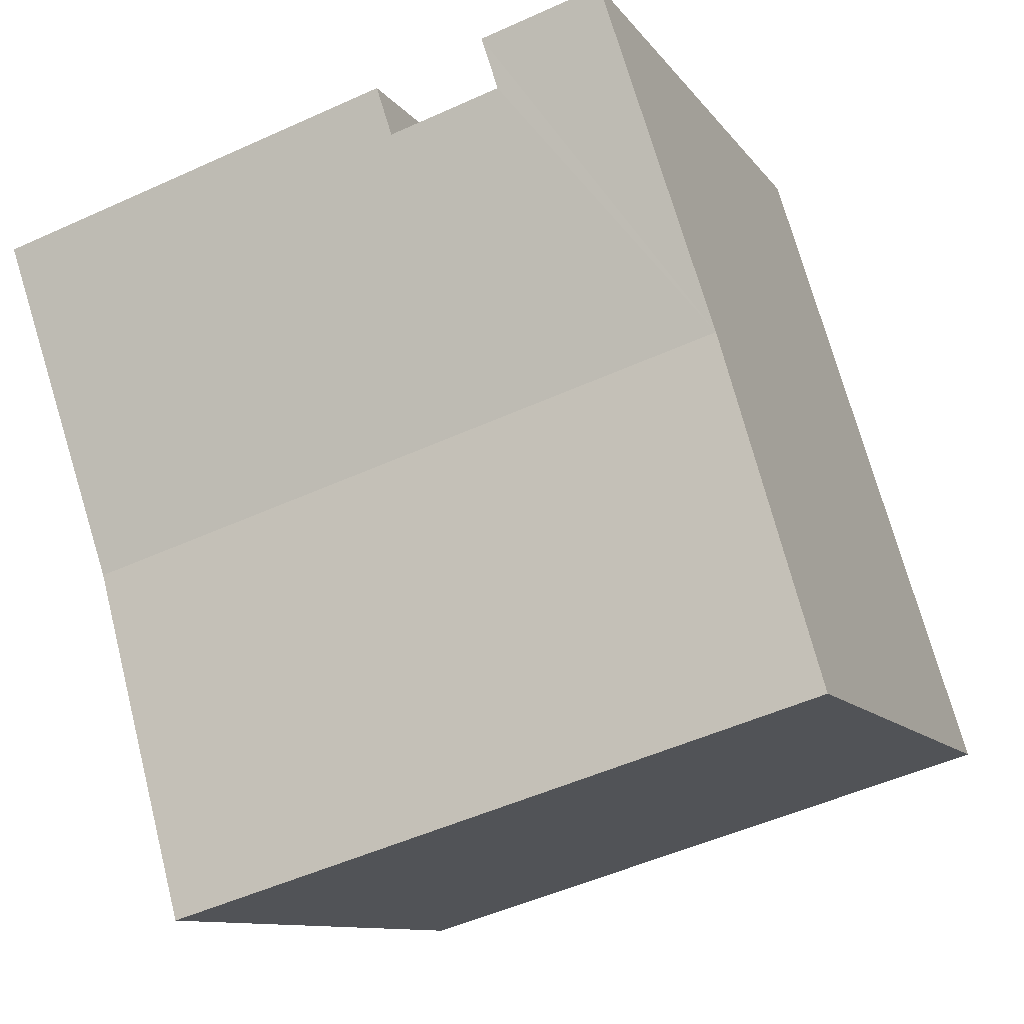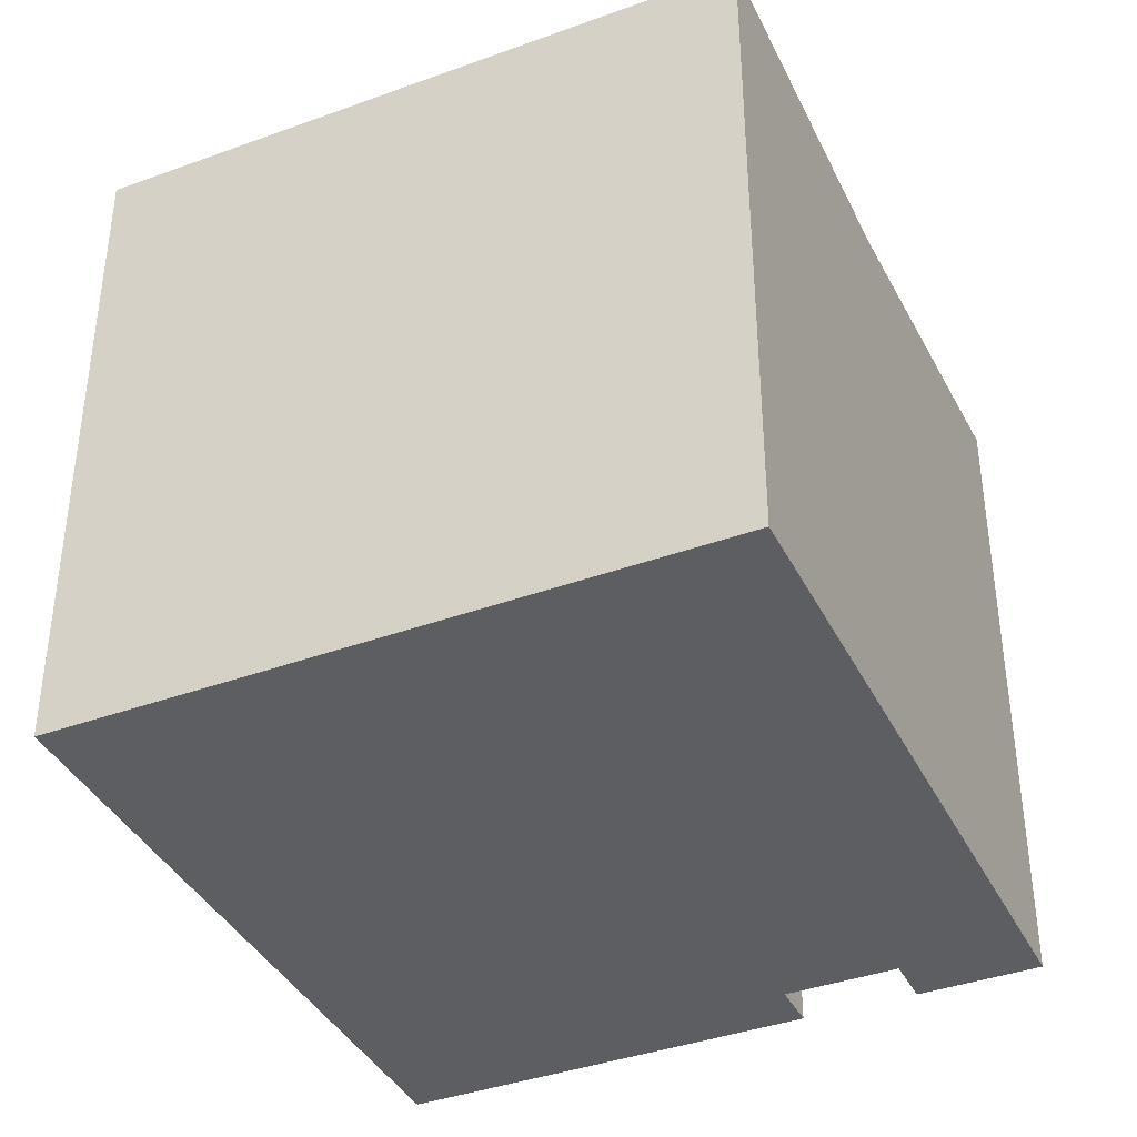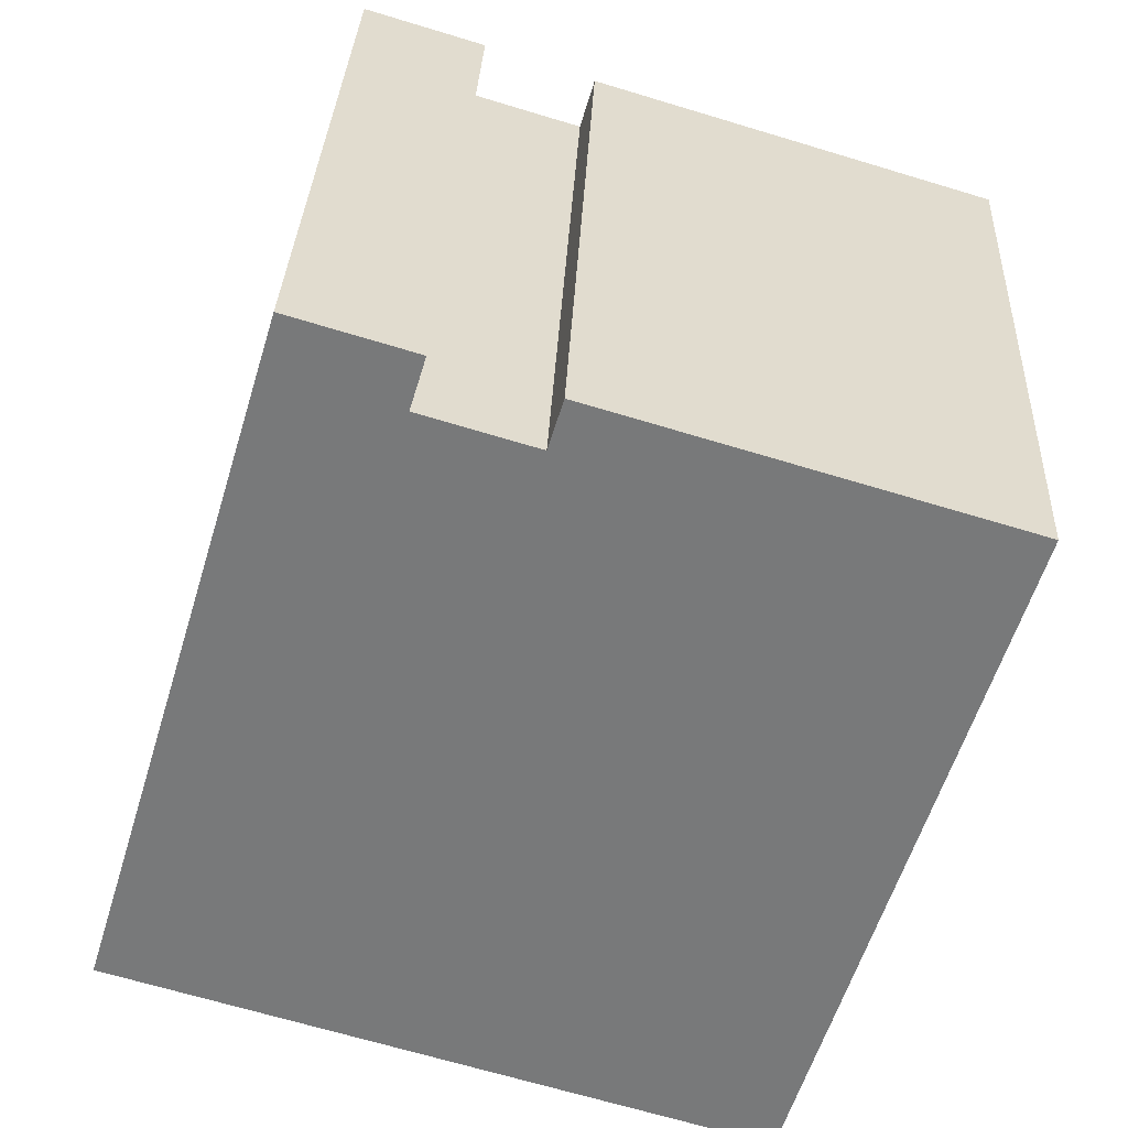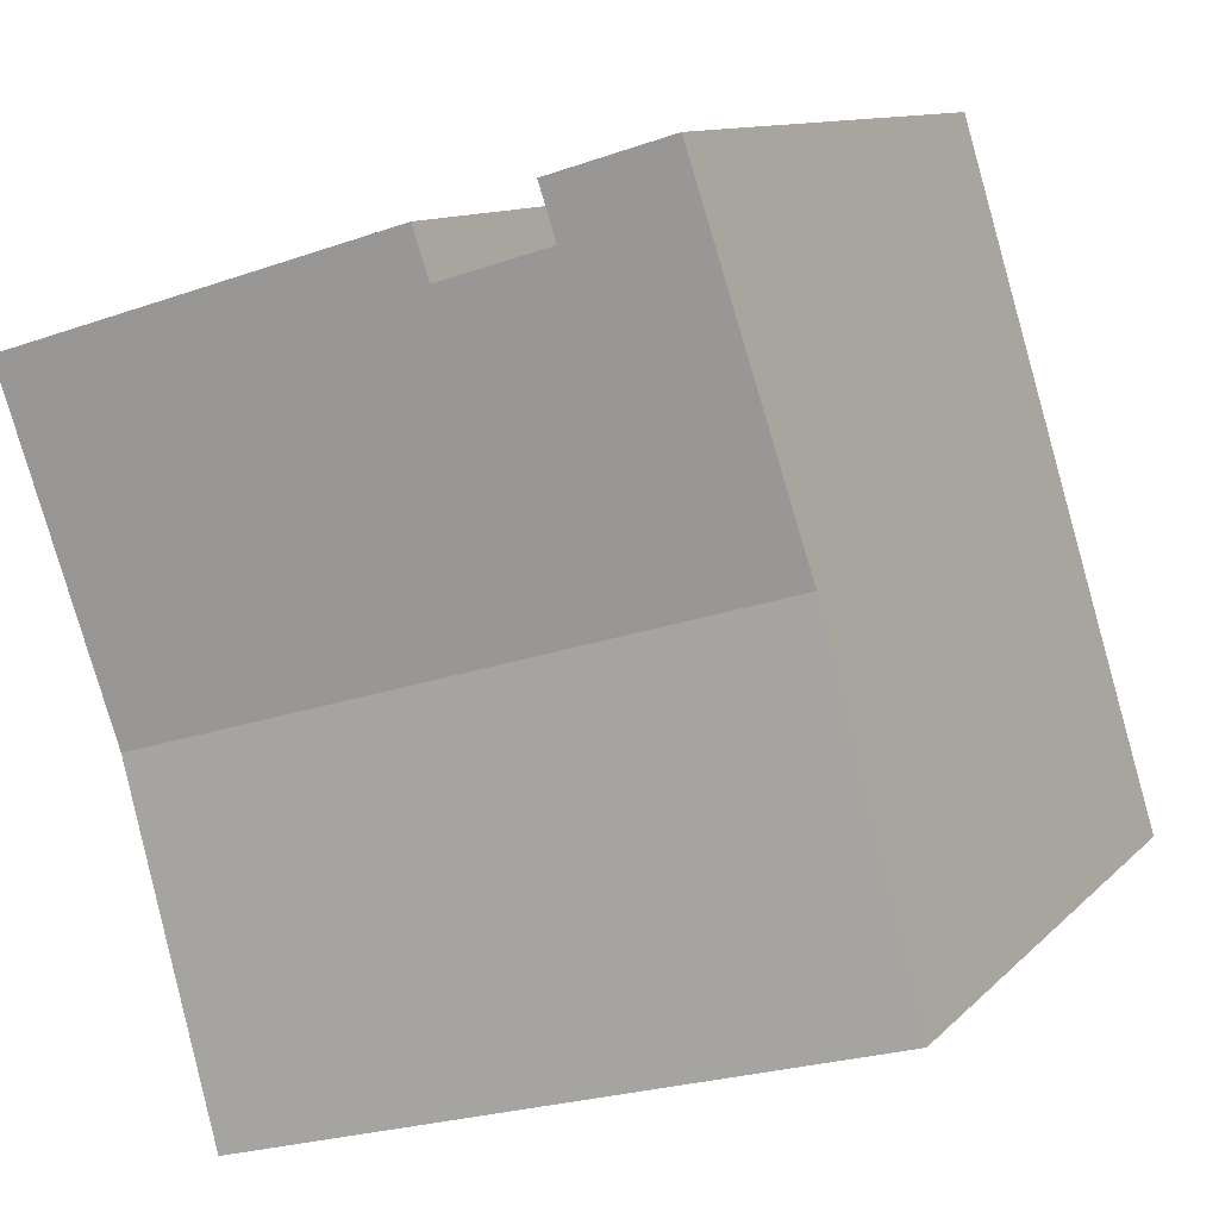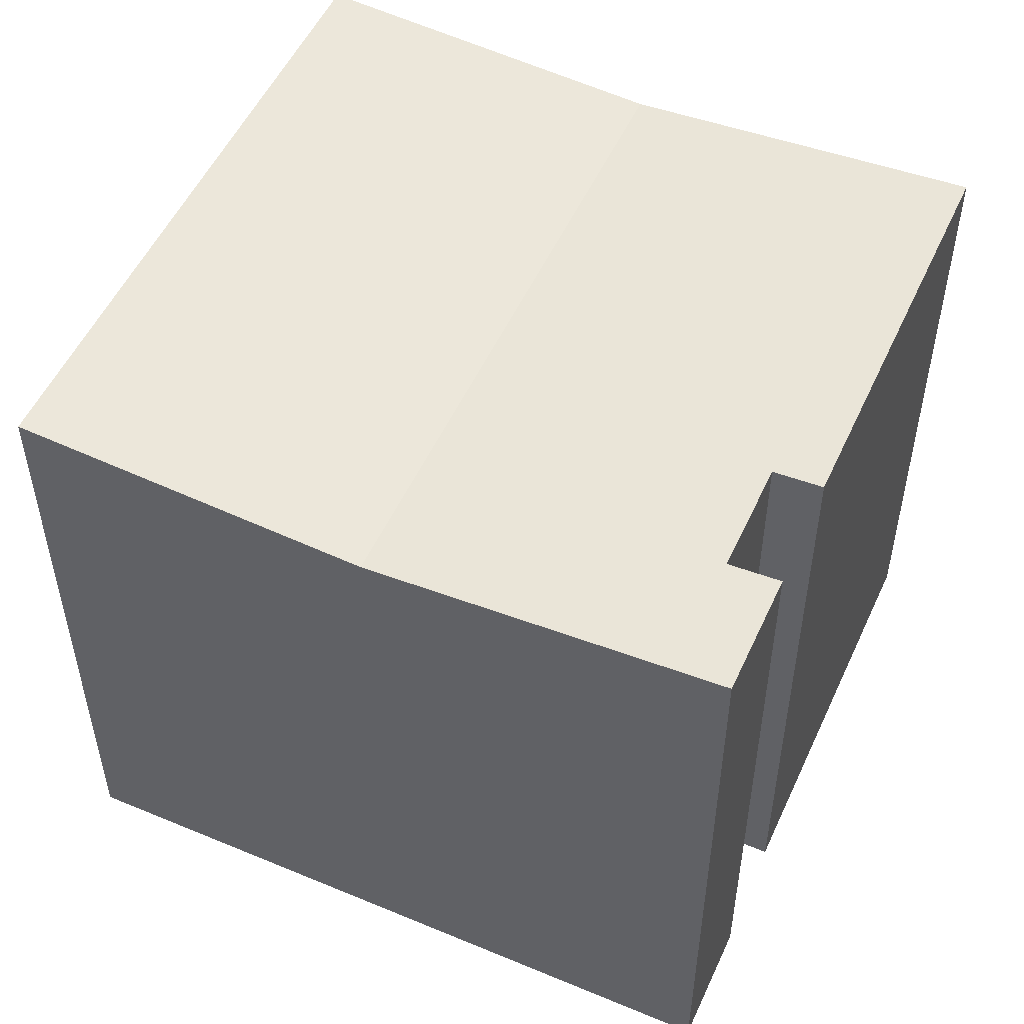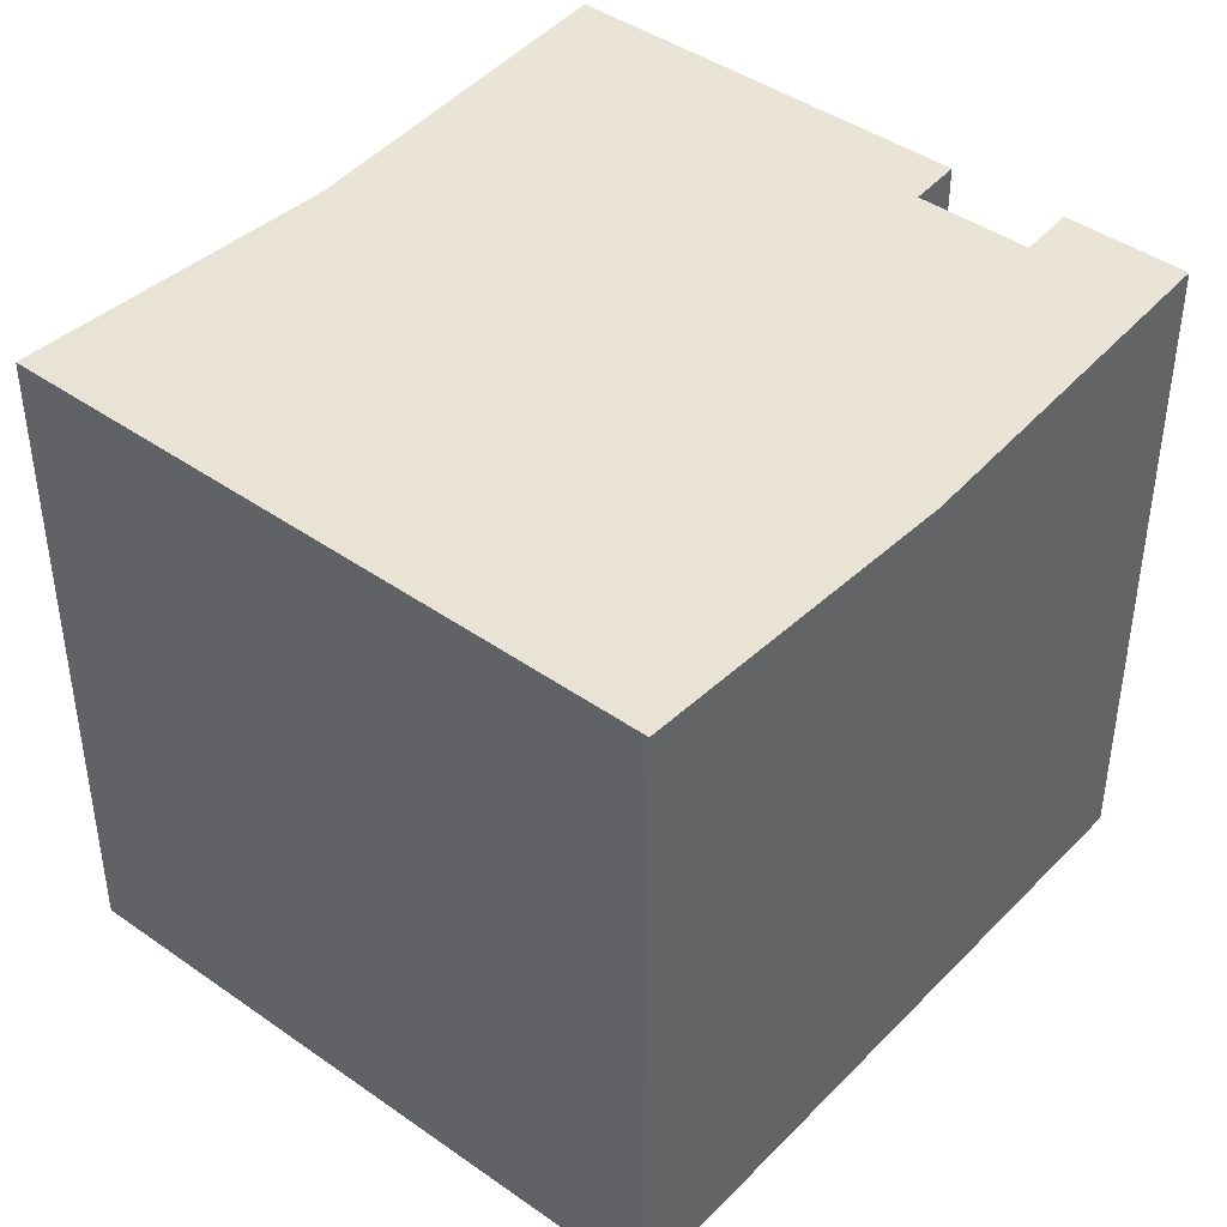
<metadata>
{"format":"obj","ext":"obj","renderer":"f3d","projection":"perspective","resolution":1024,"background":"white","views":[{"elev":-10.4,"azim":-159.4,"up":"+Z"},{"elev":-39.1,"azim":-138.7,"up":"+Y"},{"elev":32.0,"azim":2.6,"up":"+Z"},{"elev":10.9,"azim":-155.1,"up":"+Z"},{"elev":52.5,"azim":-49.0,"up":"+Y"},{"elev":43.0,"azim":-123.3,"up":"+Y"}]}
</metadata>
<code>
v  0 11.5 7.044e-16
v  12.7 11.11 2.565
v  10.94 11.5 -3.295
v  1.766 11.11 5.859
v  3.545 11.51 11.76
v  5.612 11.51 11.14
v  5.349 11.45 10.26
v  7.255 11.45 9.69
v  7.733 11.5 10.45
v  14.47 11.5 8.425
v  7.505 11.5 10.52
v  3.545 -7.202e-16 11.76
v  5.612 -6.82e-16 11.14
v  5.349 -6.285e-16 10.26
v  7.255 -5.933e-16 9.69
v  7.505 -6.443e-16 10.52
v  14.47 -5.159e-16 8.425
v  7.733 -6.401e-16 10.45
v  10.94 2.018e-16 -3.295
v  12.7 -1.571e-16 2.565
v  0 0 0
v  1.766 -3.588e-16 5.859
g defaultobject
f 1 2 3
f 2 1 4
f 5 6 4
f 7 4 6
f 2 4 7
f 8 2 7
f 9 2 8
f 10 2 9
f 8 11 9
f 12 6 5
f 6 12 13
f 14 8 7
f 8 14 15
f 16 9 11
f 9 16 10
f 10 16 17
f 17 16 18
f 13 7 6
f 7 13 14
f 17 2 10
f 2 17 3
f 3 17 19
f 19 17 20
f 8 16 11
f 16 8 15
f 21 4 1
f 4 21 5
f 5 21 12
f 12 21 22
f 19 1 3
f 1 19 21
f 12 14 13
f 18 20 17
f 20 18 16
f 20 16 15
f 20 15 19
f 19 15 14
f 19 14 12
f 19 12 22
f 19 22 21

</code>
